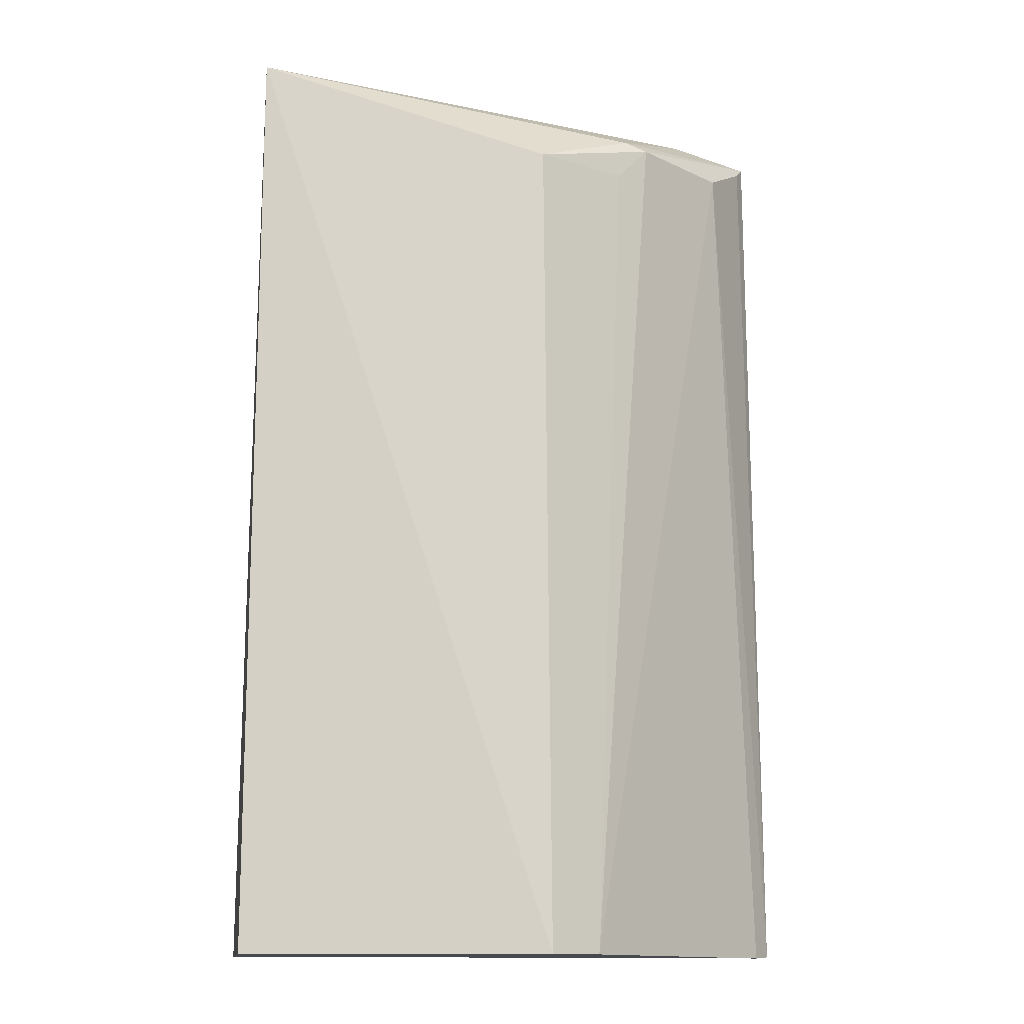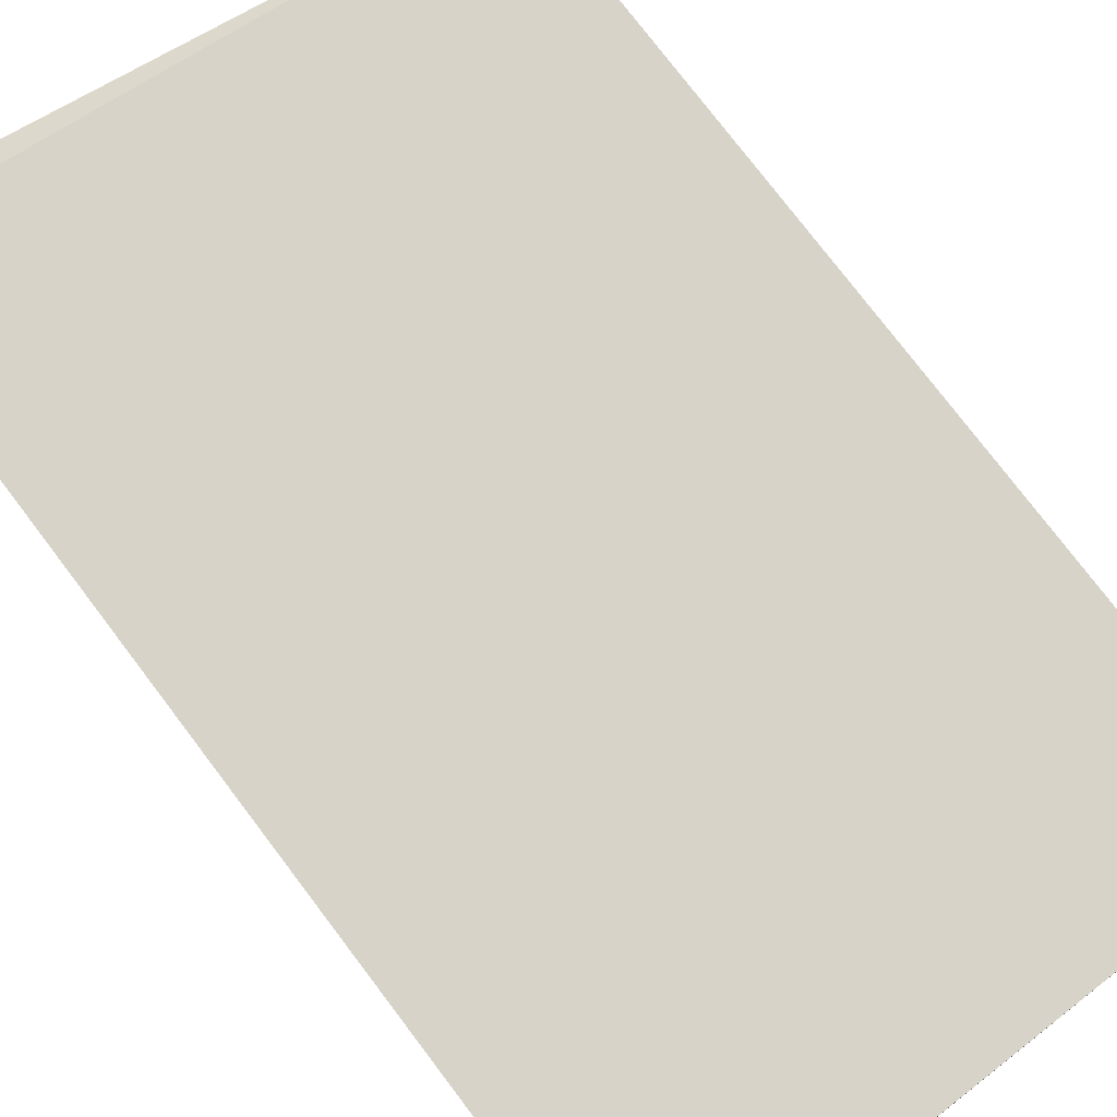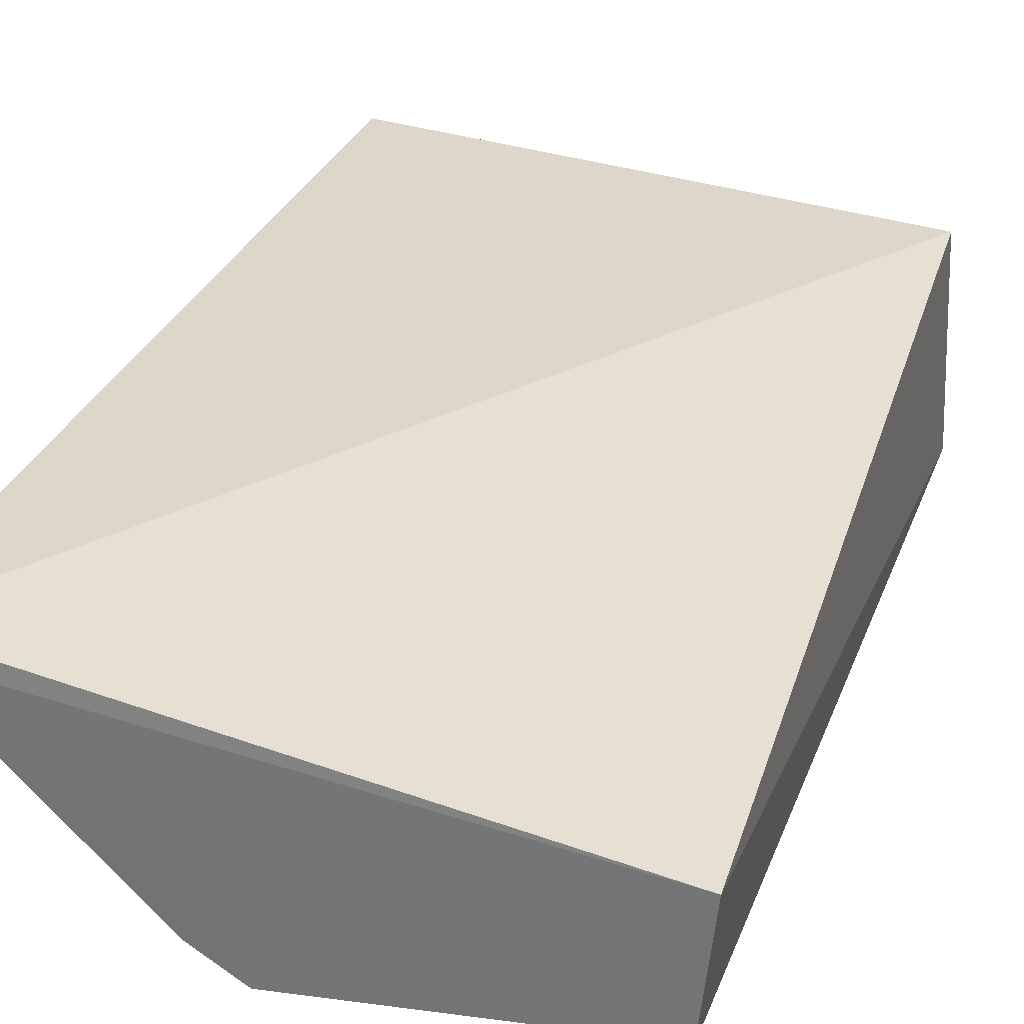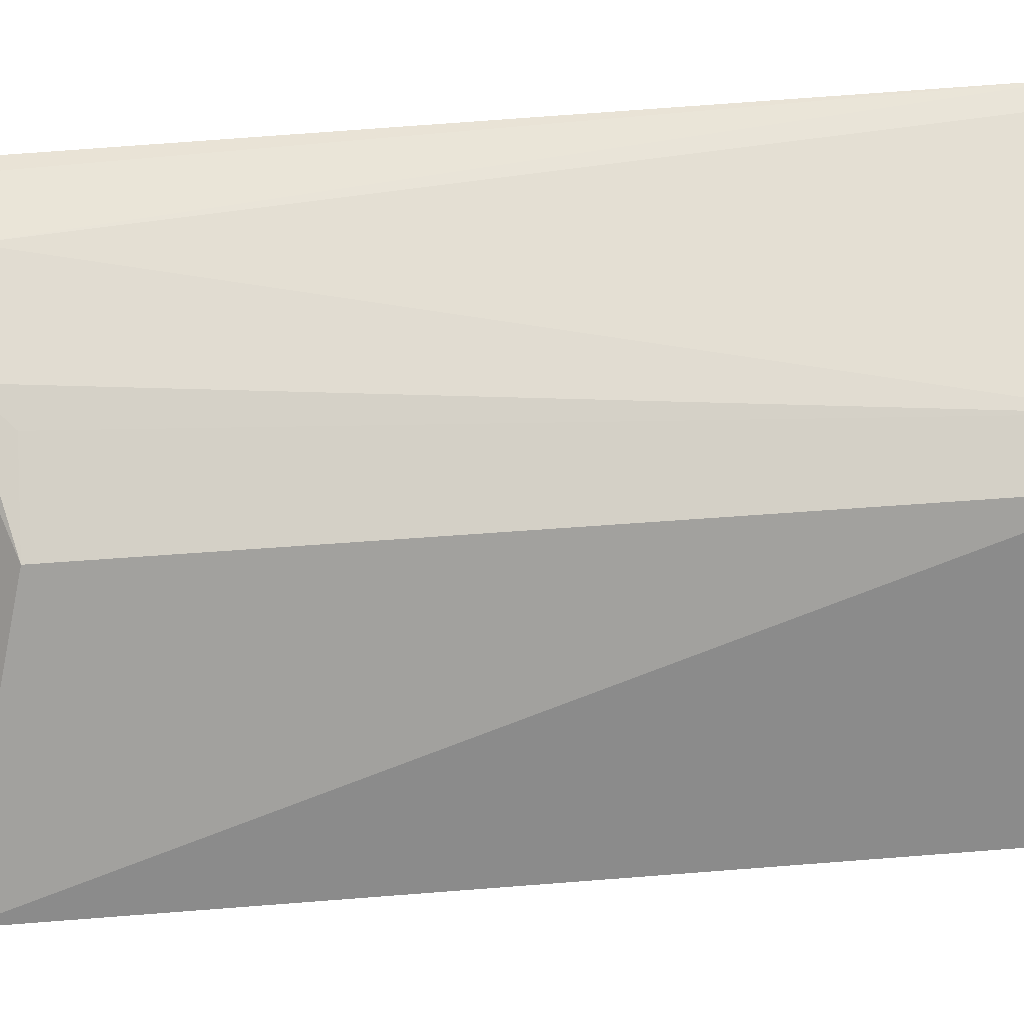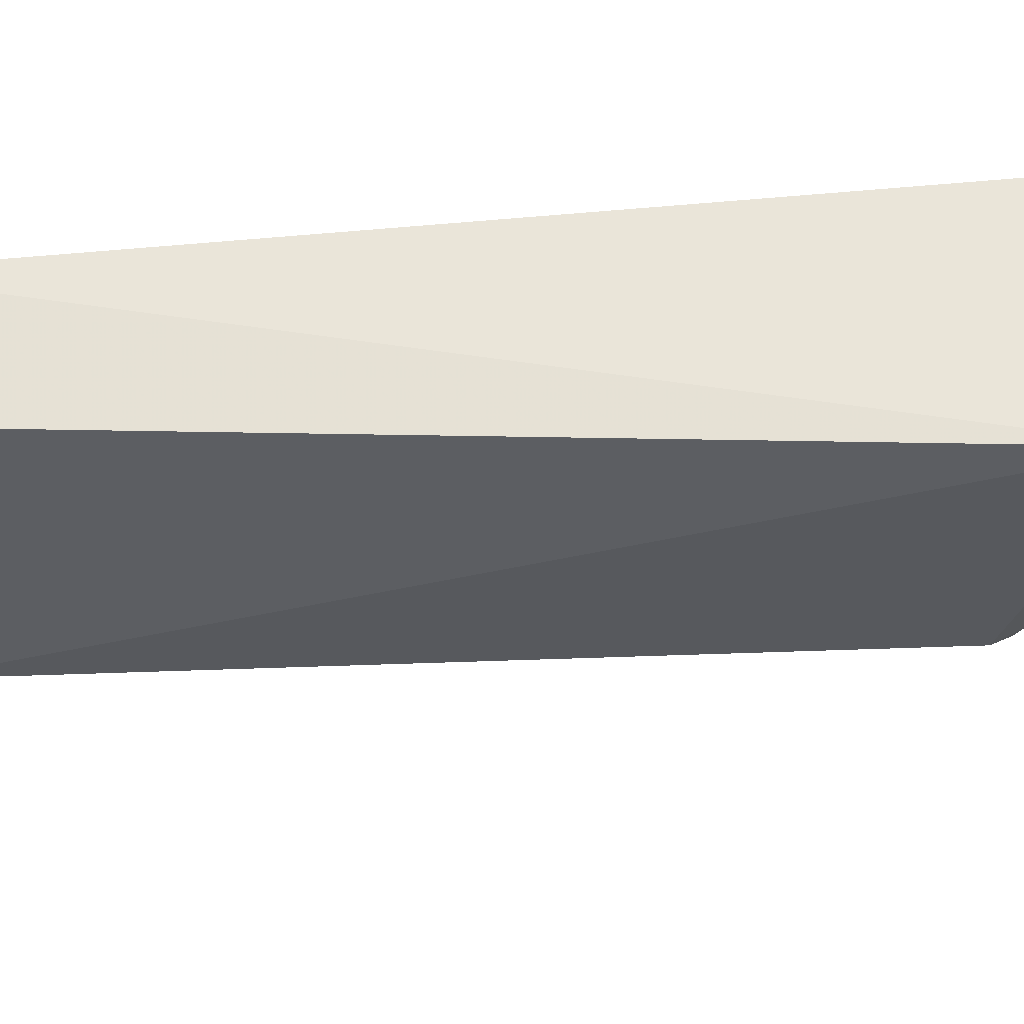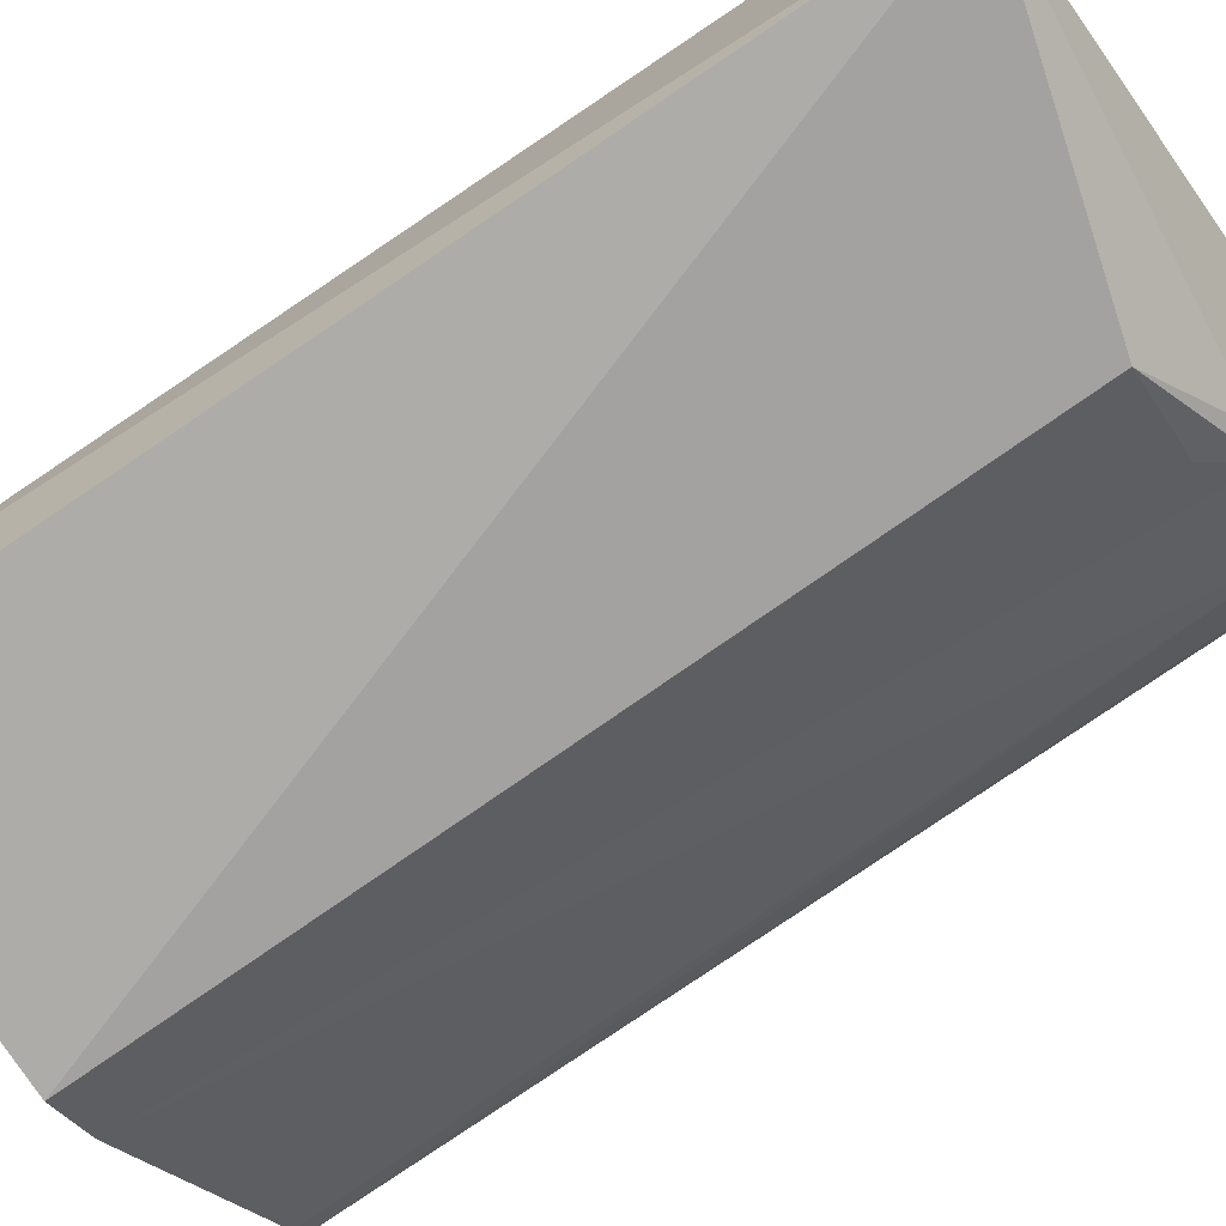
<metadata>
{"format":"obj","ext":"obj","renderer":"f3d","projection":"perspective","resolution":1024,"background":"white","views":[{"elev":-12.9,"azim":-3.6,"up":"+Z"},{"elev":78.5,"azim":142.5,"up":"+Y"},{"elev":29.3,"azim":-162.0,"up":"+Y"},{"elev":-69.3,"azim":94.0,"up":"+Y"},{"elev":-32.2,"azim":-87.9,"up":"+Y"},{"elev":-74.5,"azim":-55.3,"up":"+Y"}]}
</metadata>
<code>
v 0.151 -0.2952 0.3863
v 0.2695 -0.19 0.007051
v 0.2678 -0.186 0.4255
v 0.01771 -0.1942 0.4015
v 0.01468 -0.2854 0.007579
v 0.01705 -0.3017 0.4248
v 0.2456 -0.2241 0.4029
v 0.1537 -0.2996 0.00757
v 0.008703 -0.2297 0.006901
v 0.1952 -0.263 0.4072
v 0.231 -0.1954 0.4335
v 0.2637 -0.1946 0.4192
v 0.1757 -0.2861 0.007476
v 0.2058 -0.2606 0.4037
v 0.2623 -0.1999 0.006405
v 0.1907 -0.2708 0.3861
f 3 2 4
f 8 6 5
f 8 1 6
f 9 4 2
f 9 8 5
f 9 6 4
f 9 5 6
f 10 6 1
f 11 3 4
f 11 4 6
f 11 10 3
f 11 6 10
f 12 7 2
f 12 2 3
f 12 3 7
f 13 1 8
f 14 7 3
f 14 3 10
f 14 13 7
f 14 10 1
f 15 2 7
f 15 7 13
f 15 9 2
f 15 13 8
f 15 8 9
f 16 14 1
f 16 1 13
f 16 13 14

</code>
